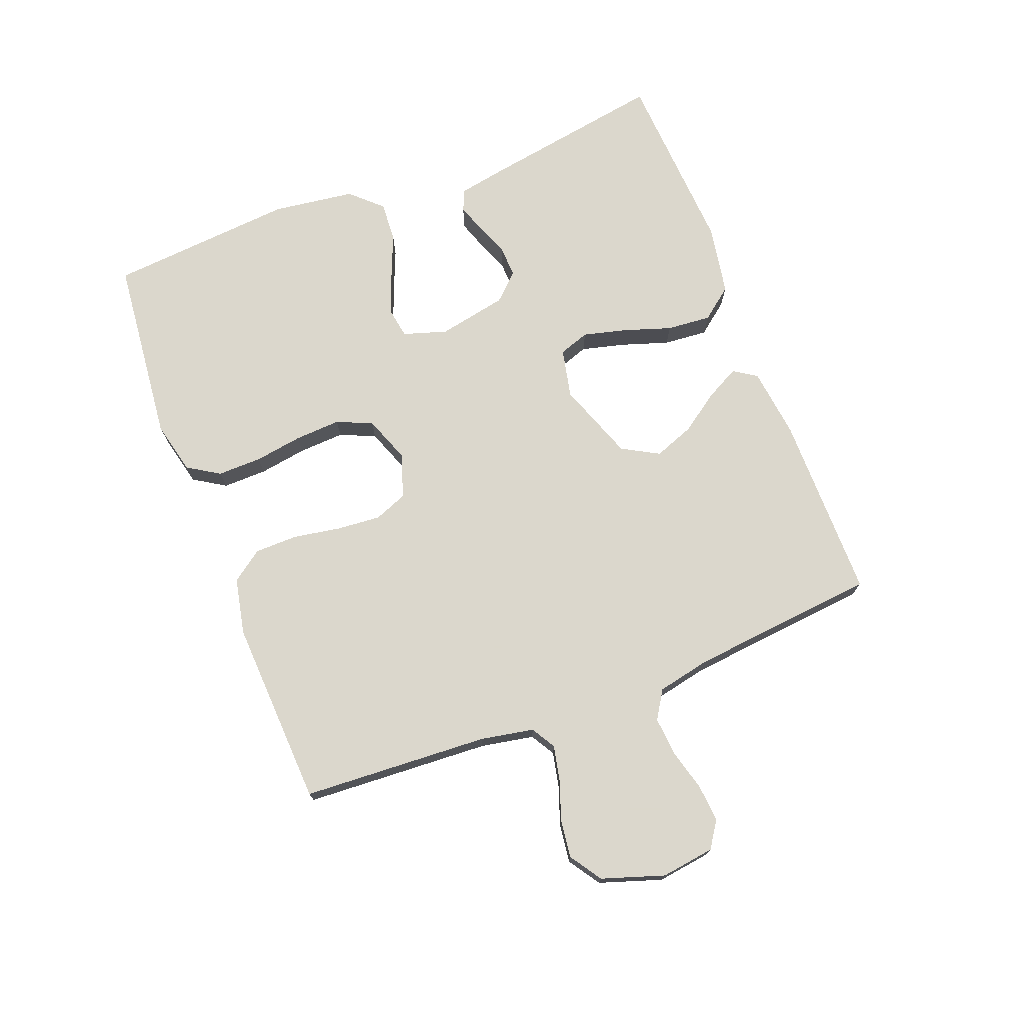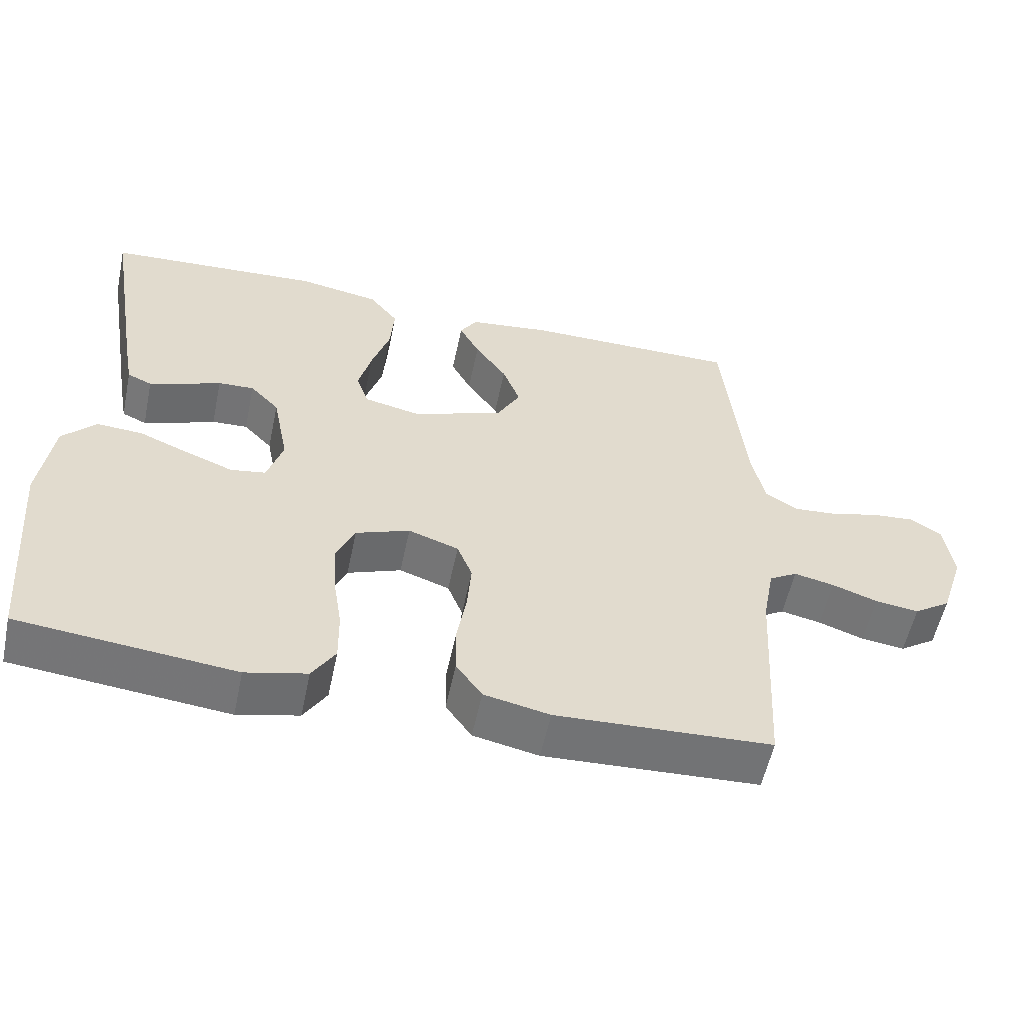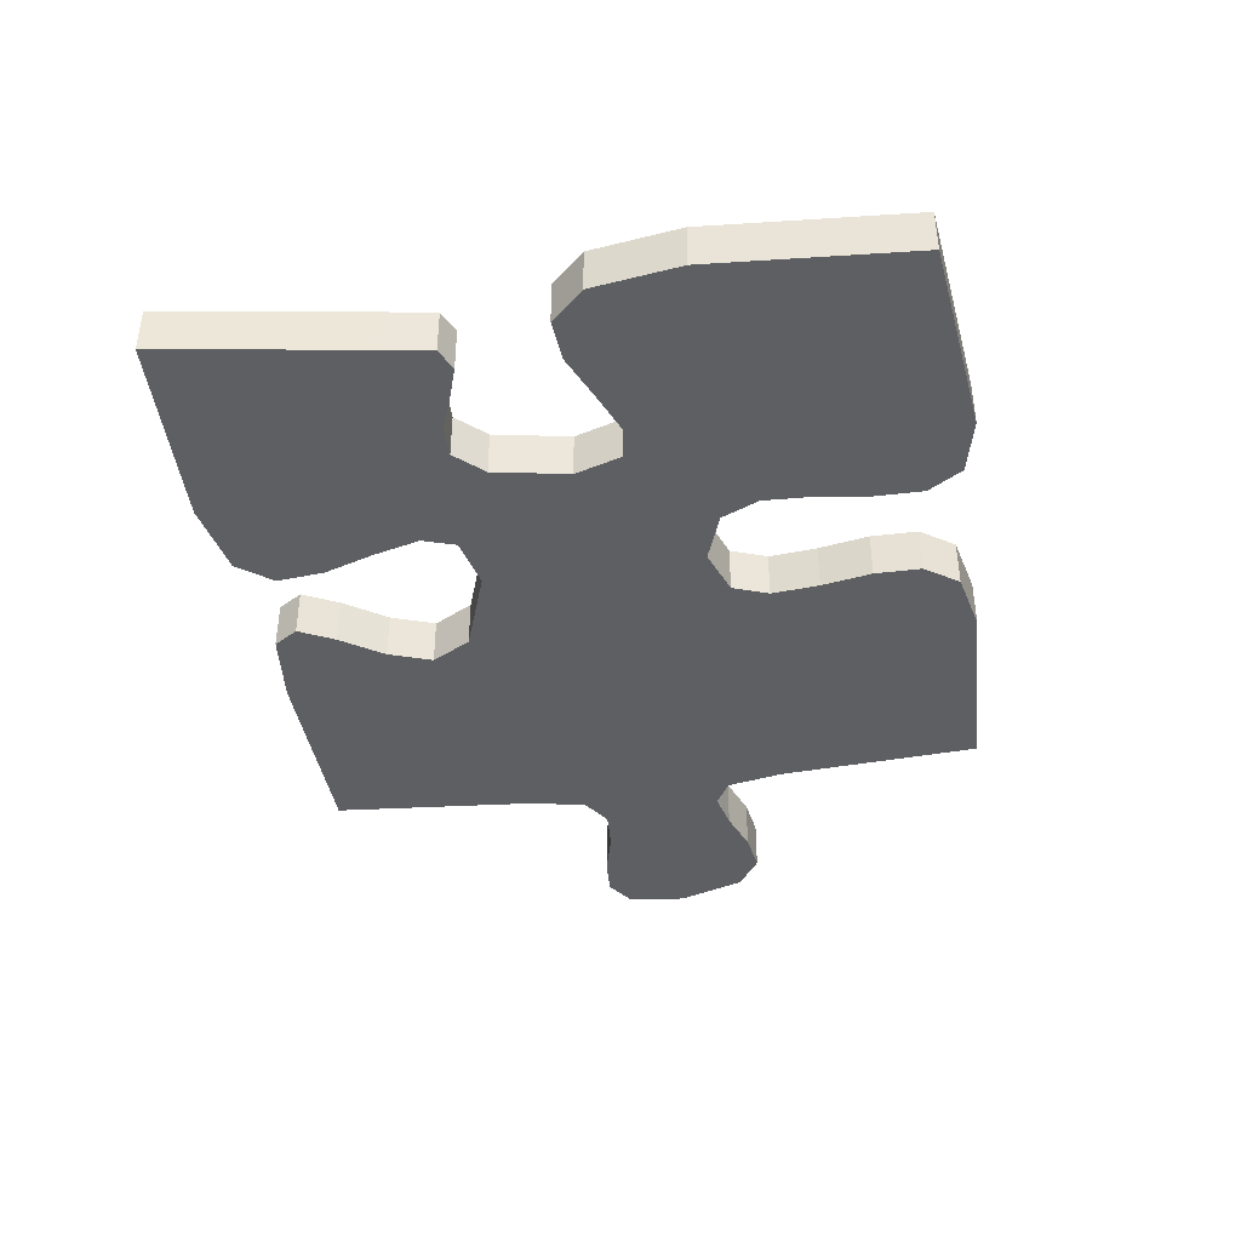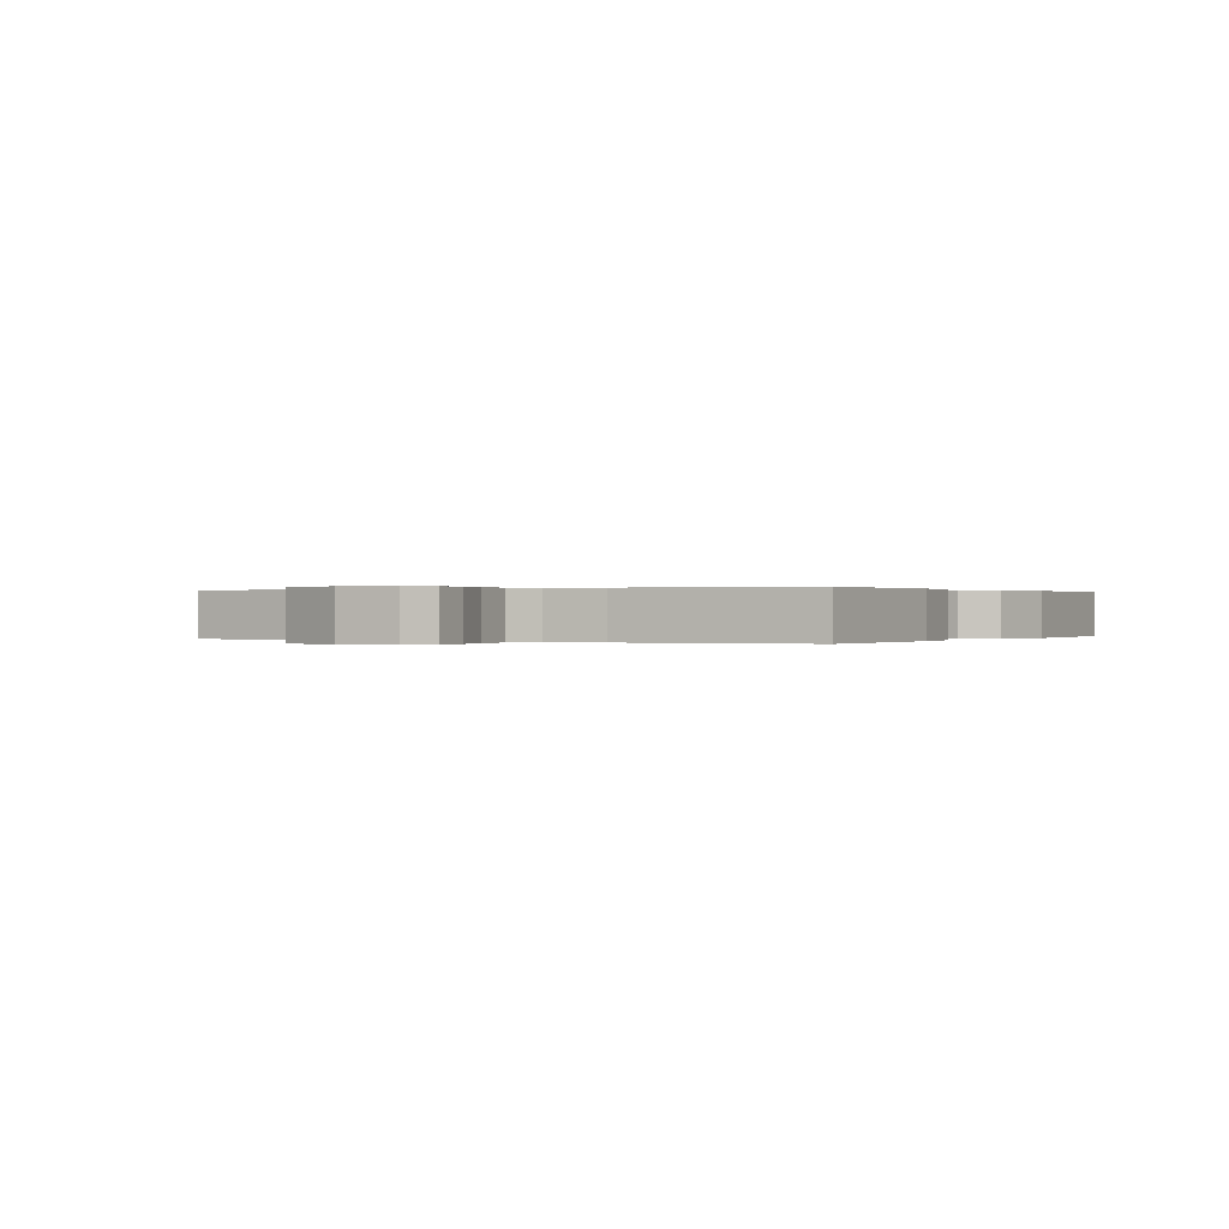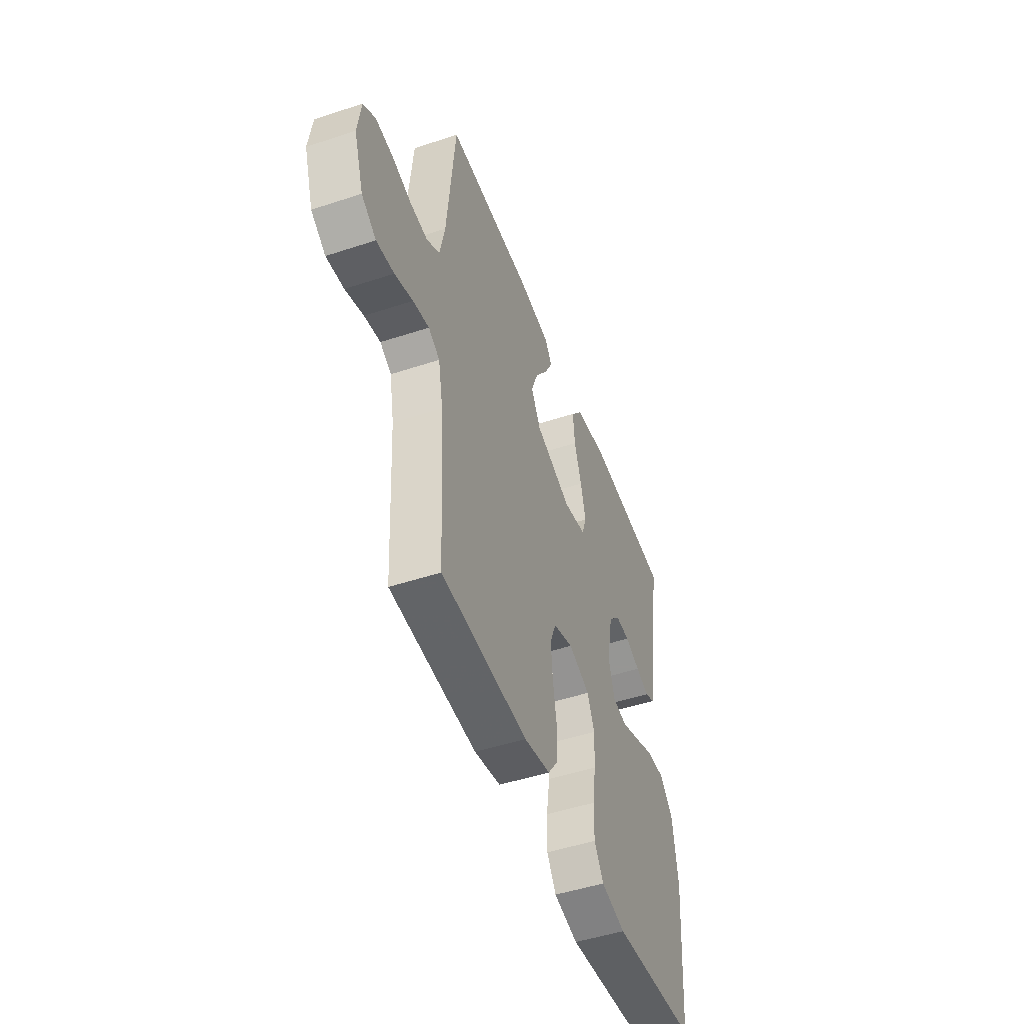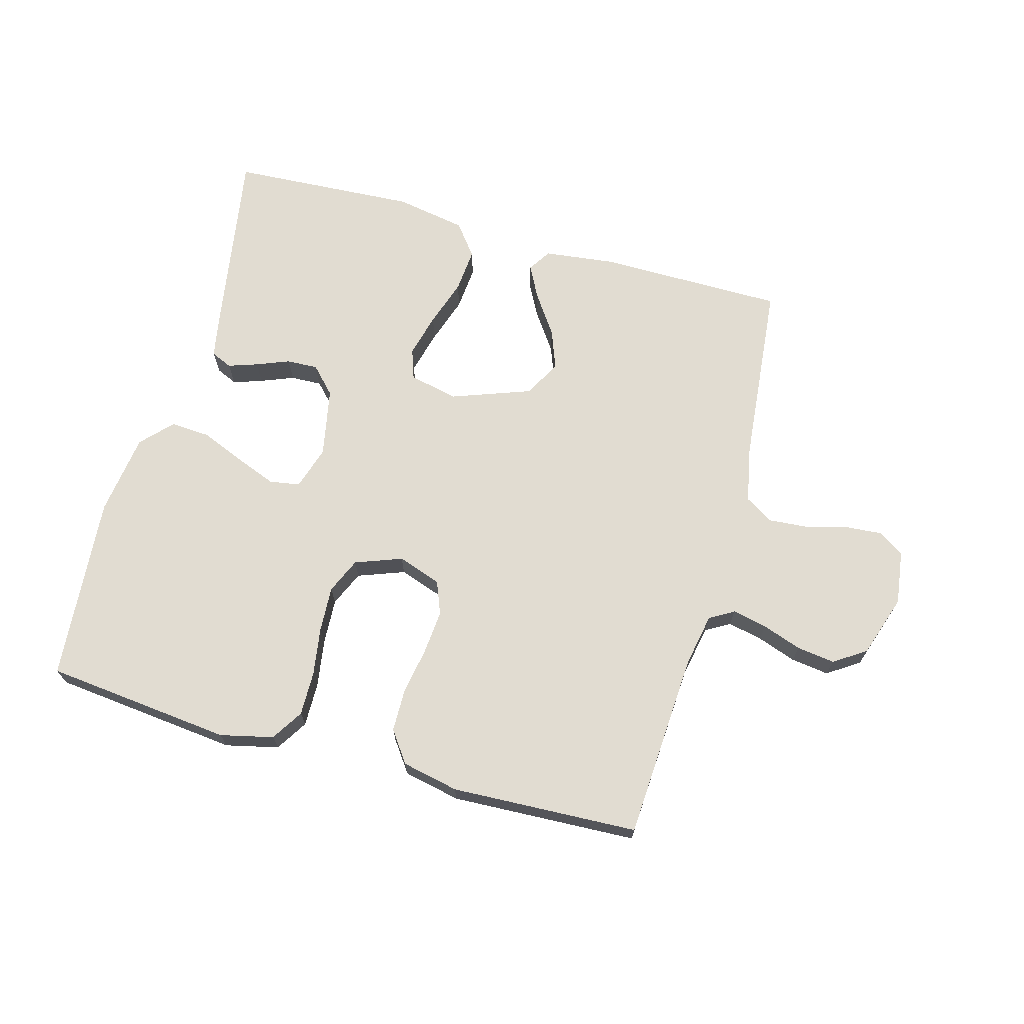
<metadata>
{"format":"obj","ext":"obj","renderer":"f3d","projection":"perspective","resolution":1024,"background":"white","views":[{"elev":73.4,"azim":-111.1,"up":"+Y"},{"elev":-56.2,"azim":168.1,"up":"+Z"},{"elev":-40.3,"azim":99.3,"up":"+Y"},{"elev":0.1,"azim":-59.9,"up":"+Y"},{"elev":-48.7,"azim":-69.8,"up":"+Z"},{"elev":69.1,"azim":-164.4,"up":"+Y"}]}
</metadata>
<code>
v -0.5 0.07 -0.5
v -0.517 0.07 -0.2
v -0.533 0.07 -0.115
v -0.572 0.07 -0.092
v -0.628 0.07 -0.104
v -0.691 0.07 -0.126
v -0.752 0.07 -0.134
v -0.803 0.07 -0.1
v -0.836 0.07 0
v -0.824 0.07 0.086
v -0.782 0.07 0.114
v -0.722 0.07 0.109
v -0.655 0.07 0.091
v -0.593 0.07 0.086
v -0.548 0.07 0.114
v -0.53 0.07 0.2
v -0.5 0.07 0.5
v -0.2 0.07 0.5
v -0.087 0.07 0.486
v -0.063 0.07 0.449
v -0.091 0.07 0.396
v -0.135 0.07 0.333
v -0.159 0.07 0.269
v -0.126 0.07 0.21
v 0 0.07 0.164
v 0.079 0.07 0.181
v 0.096 0.07 0.23
v 0.078 0.07 0.3
v 0.053 0.07 0.376
v 0.047 0.07 0.447
v 0.087 0.07 0.498
v 0.2 0.07 0.518
v 0.5 0.07 0.5
v 0.45 0.07 0.2
v 0.437 0.07 0.129
v 0.403 0.07 0.114
v 0.356 0.07 0.13
v 0.303 0.07 0.151
v 0.253 0.07 0.153
v 0.213 0.07 0.111
v 0.191 0.07 0
v 0.213 0.07 -0.07
v 0.262 0.07 -0.078
v 0.327 0.07 -0.053
v 0.397 0.07 -0.024
v 0.461 0.07 -0.02
v 0.507 0.07 -0.069
v 0.525 0.07 -0.2
v 0.5 0.07 -0.5
v 0.2 0.07 -0.531
v 0.115 0.07 -0.511
v 0.083 0.07 -0.46
v 0.084 0.07 -0.389
v 0.096 0.07 -0.312
v 0.1 0.07 -0.238
v 0.075 0.07 -0.181
v 0 0.07 -0.153
v -0.07 0.07 -0.177
v -0.091 0.07 -0.23
v -0.085 0.07 -0.301
v -0.072 0.07 -0.376
v -0.073 0.07 -0.445
v -0.109 0.07 -0.495
v -0.2 0.07 -0.514
v -0.5 0 -0.5
v -0.517 0 -0.2
v -0.533 0 -0.115
v -0.572 0 -0.092
v -0.628 0 -0.104
v -0.691 0 -0.126
v -0.752 0 -0.134
v -0.803 0 -0.1
v -0.836 0 0
v -0.824 0 0.086
v -0.782 0 0.114
v -0.722 0 0.109
v -0.655 0 0.091
v -0.593 0 0.086
v -0.548 0 0.114
v -0.53 0 0.2
v -0.5 0 0.5
v -0.2 0 0.5
v -0.087 0 0.486
v -0.063 0 0.449
v -0.091 0 0.396
v -0.135 0 0.333
v -0.159 0 0.269
v -0.126 0 0.21
v 0 0 0.164
v 0.079 0 0.181
v 0.096 0 0.23
v 0.078 0 0.3
v 0.053 0 0.376
v 0.047 0 0.447
v 0.087 0 0.498
v 0.2 0 0.518
v 0.5 0 0.5
v 0.45 0 0.2
v 0.437 0 0.129
v 0.403 0 0.114
v 0.356 0 0.13
v 0.303 0 0.151
v 0.253 0 0.153
v 0.213 0 0.111
v 0.191 0 0
v 0.213 0 -0.07
v 0.262 0 -0.078
v 0.327 0 -0.053
v 0.397 0 -0.024
v 0.461 0 -0.02
v 0.507 0 -0.069
v 0.525 0 -0.2
v 0.5 0 -0.5
v 0.2 0 -0.531
v 0.115 0 -0.511
v 0.083 0 -0.46
v 0.084 0 -0.389
v 0.096 0 -0.312
v 0.1 0 -0.238
v 0.075 0 -0.181
v 0 0 -0.153
v -0.07 0 -0.177
v -0.091 0 -0.23
v -0.085 0 -0.301
v -0.072 0 -0.376
v -0.073 0 -0.445
v -0.109 0 -0.495
v -0.2 0 -0.514
f 63 64 1 2
f 60 61 62 63
f 59 60 63 2
f 58 59 2 3
f 57 58 3 4
f 51 52 53 54
f 51 54 55
f 50 51 55
f 49 50 55
f 48 49 55 56
f 44 45 46 47
f 43 44 47 48
f 42 43 48 56
f 35 36 37 38
f 33 34 35 38
f 33 38 39
f 32 33 39 40
f 28 29 30 31
f 27 28 31 32
f 26 27 32 40
f 19 20 21 22
f 19 22 23
f 16 17 18 19
f 15 16 19 23
f 14 15 23 24
f 10 11 12 13
f 10 13 14
f 9 10 14
f 5 6 7 8
f 4 5 8 9
f 57 4 9 14
f 41 42 56 57
f 25 26 40 41
f 25 41 57
f 14 24 25 57
f 66 65 128 127
f 127 126 125 124
f 66 127 124 123
f 67 66 123 122
f 68 67 122 121
f 118 117 116 115
f 119 118 115
f 119 115 114
f 119 114 113
f 120 119 113 112
f 111 110 109 108
f 112 111 108 107
f 120 112 107 106
f 102 101 100 99
f 102 99 98 97
f 103 102 97
f 104 103 97 96
f 95 94 93 92
f 96 95 92 91
f 104 96 91 90
f 86 85 84 83
f 87 86 83
f 83 82 81 80
f 87 83 80 79
f 88 87 79 78
f 77 76 75 74
f 78 77 74
f 78 74 73
f 72 71 70 69
f 73 72 69 68
f 78 73 68 121
f 121 120 106 105
f 105 104 90 89
f 121 105 89
f 121 89 88 78
f 1 65 66 2
f 2 66 67 3
f 3 67 68 4
f 4 68 69 5
f 5 69 70 6
f 6 70 71 7
f 7 71 72 8
f 8 72 73 9
f 9 73 74 10
f 10 74 75 11
f 11 75 76 12
f 12 76 77 13
f 13 77 78 14
f 14 78 79 15
f 15 79 80 16
f 16 80 81 17
f 17 81 82 18
f 18 82 83 19
f 19 83 84 20
f 20 84 85 21
f 21 85 86 22
f 22 86 87 23
f 23 87 88 24
f 24 88 89 25
f 25 89 90 26
f 26 90 91 27
f 27 91 92 28
f 28 92 93 29
f 29 93 94 30
f 30 94 95 31
f 31 95 96 32
f 32 96 97 33
f 33 97 98 34
f 34 98 99 35
f 35 99 100 36
f 36 100 101 37
f 37 101 102 38
f 38 102 103 39
f 39 103 104 40
f 40 104 105 41
f 41 105 106 42
f 42 106 107 43
f 43 107 108 44
f 44 108 109 45
f 45 109 110 46
f 46 110 111 47
f 47 111 112 48
f 48 112 113 49
f 49 113 114 50
f 50 114 115 51
f 51 115 116 52
f 52 116 117 53
f 53 117 118 54
f 54 118 119 55
f 55 119 120 56
f 56 120 121 57
f 57 121 122 58
f 58 122 123 59
f 59 123 124 60
f 60 124 125 61
f 61 125 126 62
f 62 126 127 63
f 63 127 128 64
f 64 128 65 1

</code>
